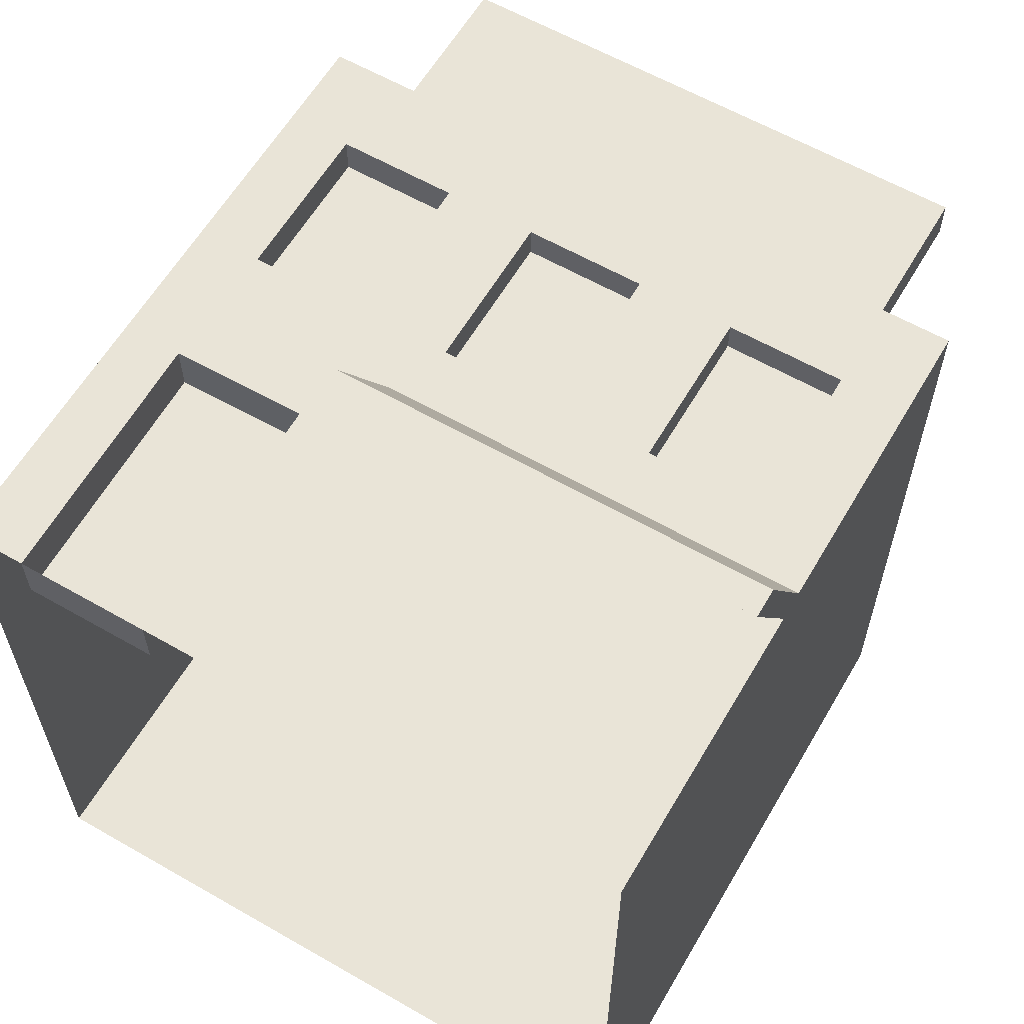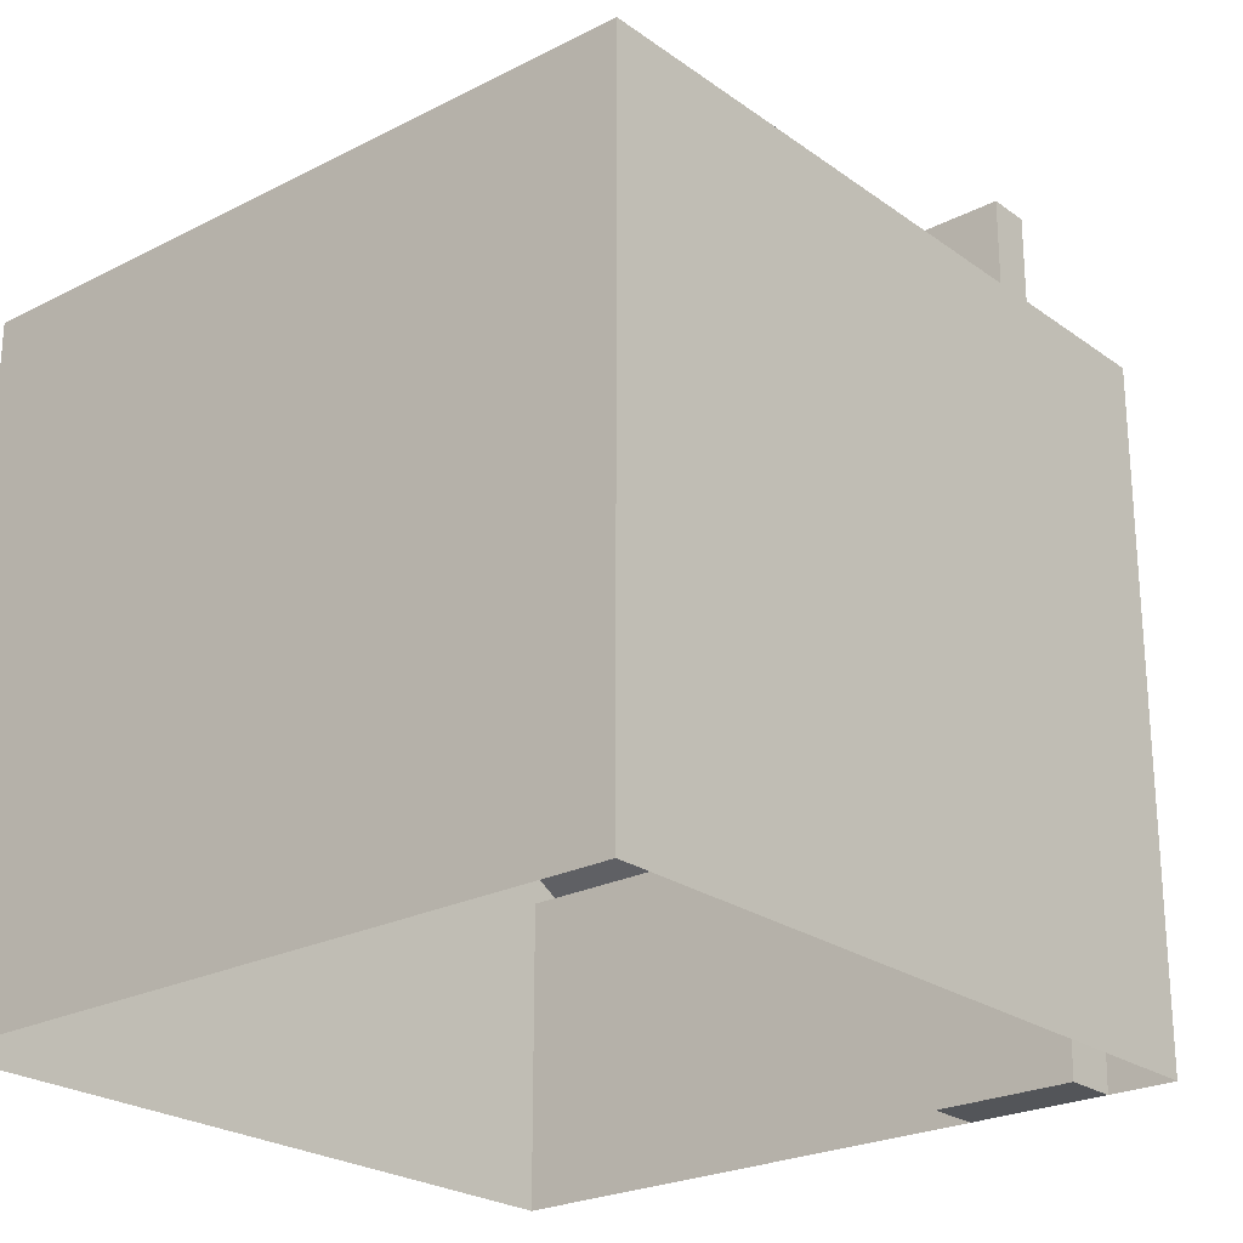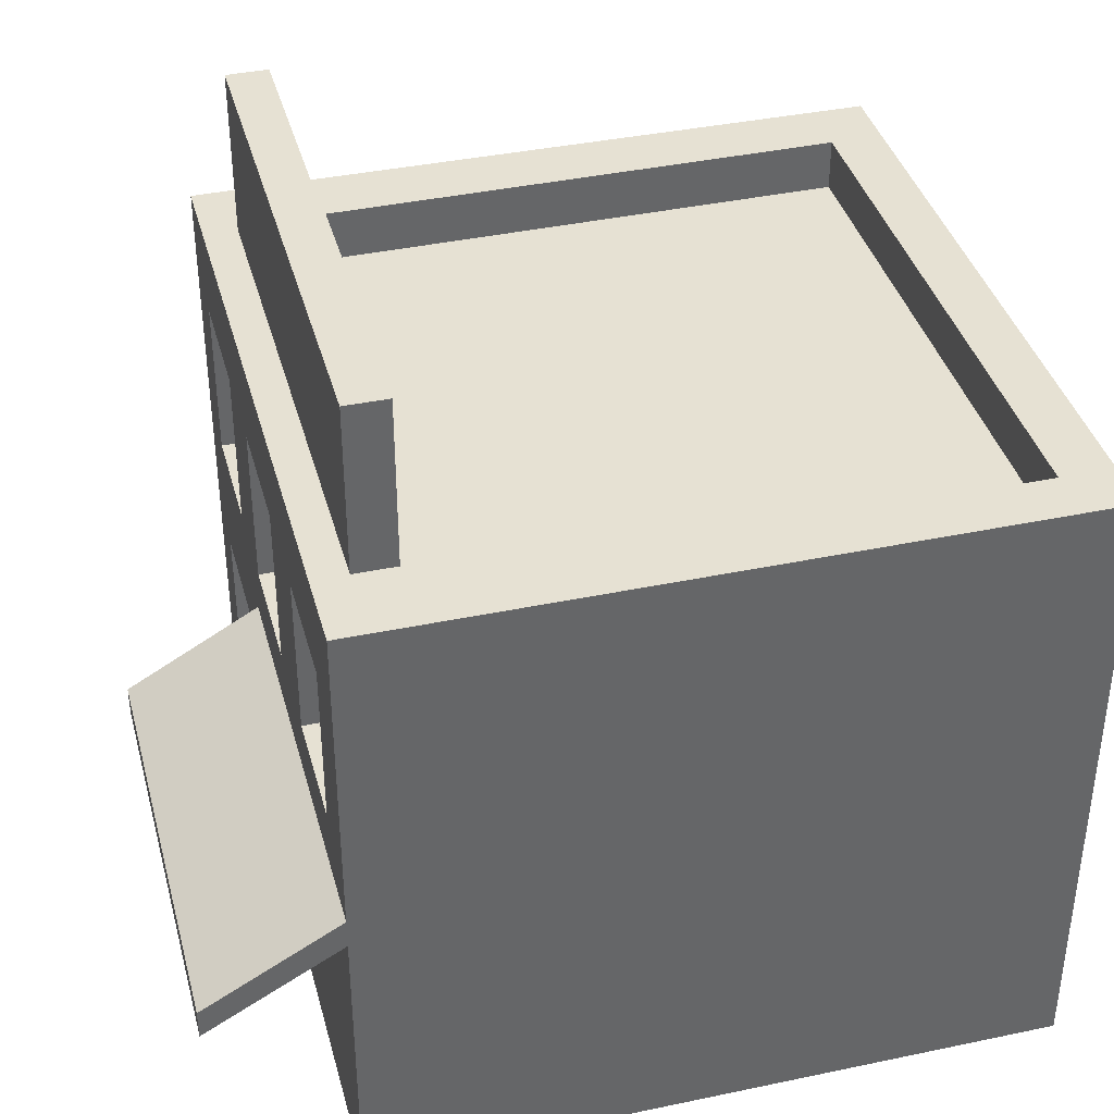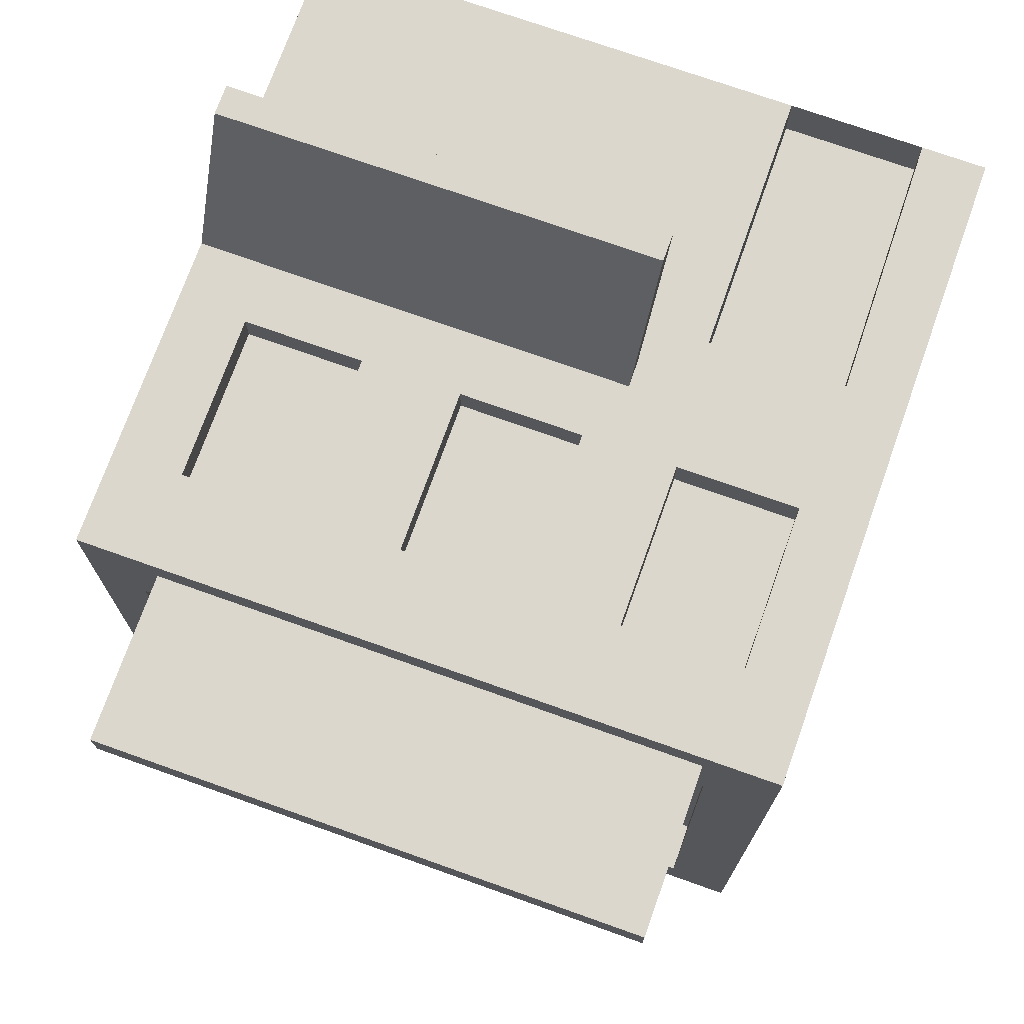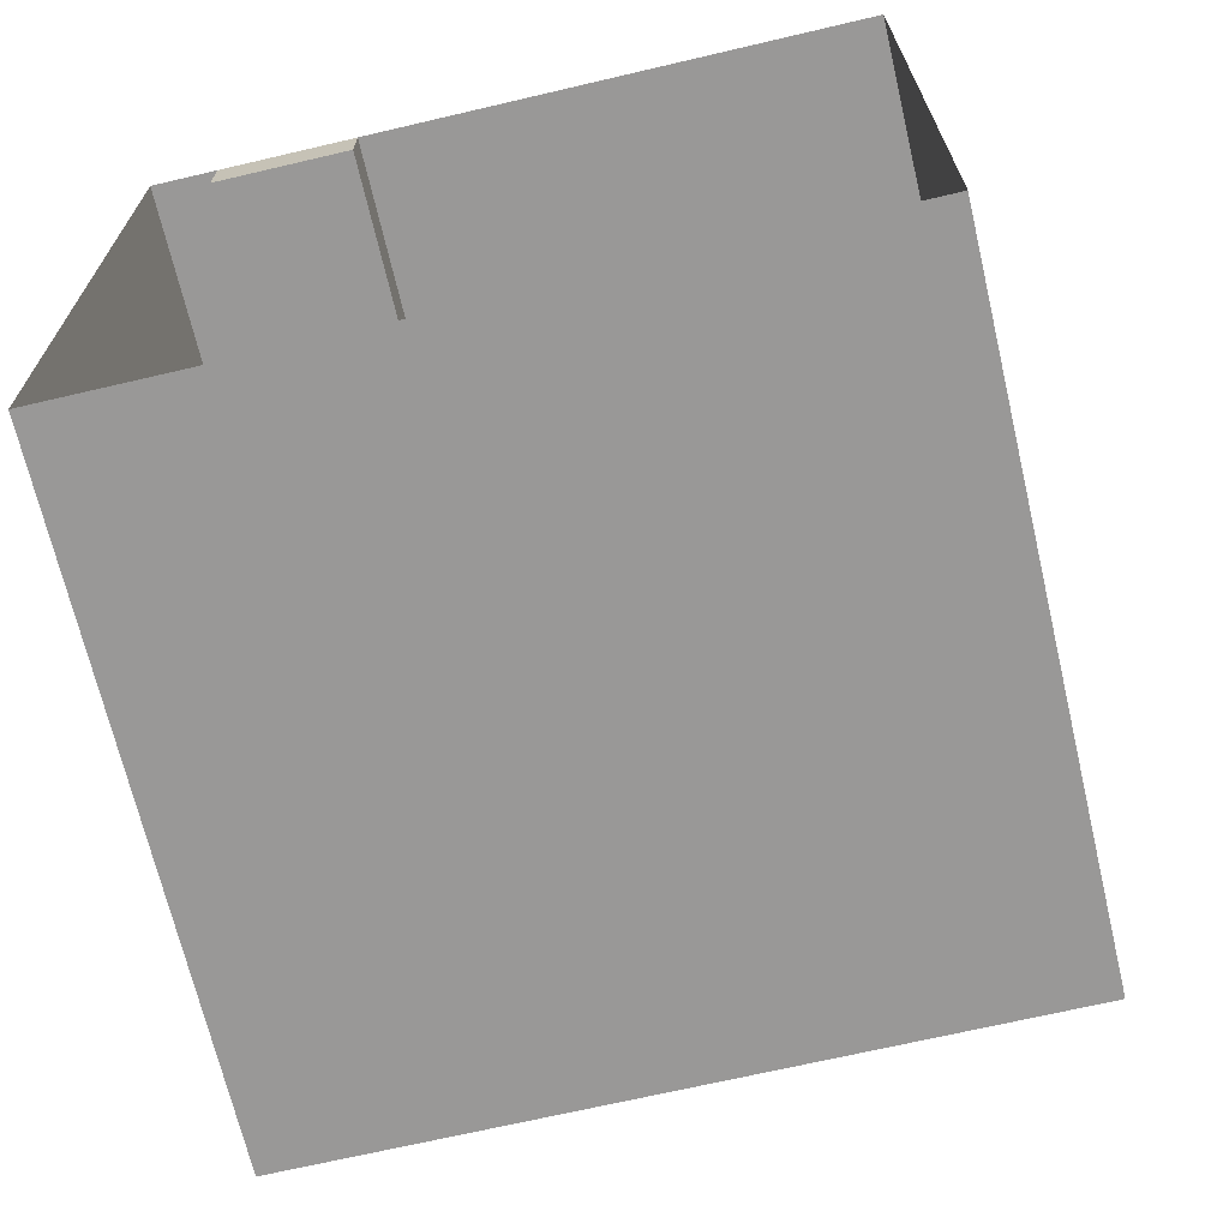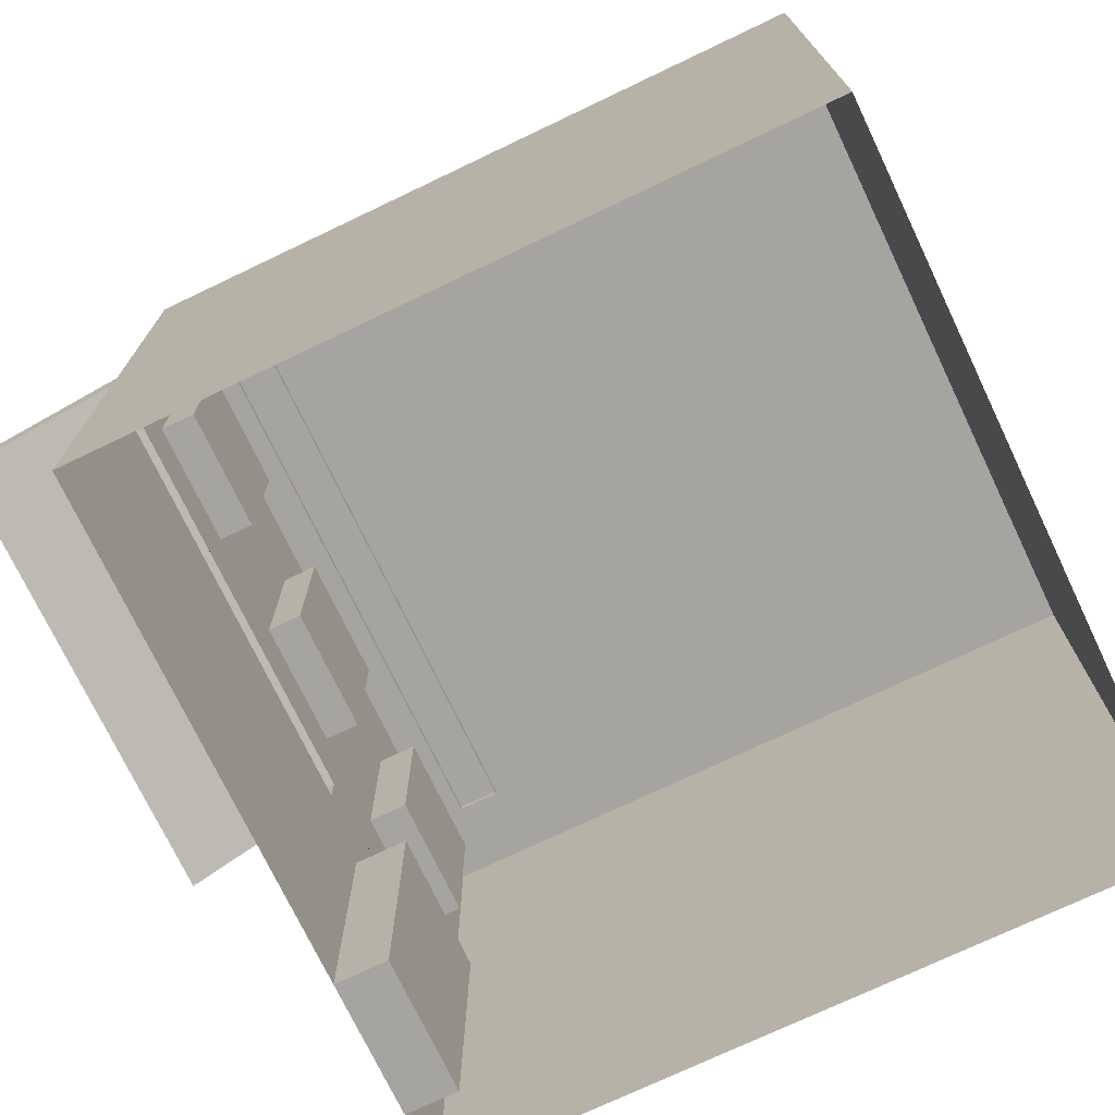
<metadata>
{"format":"obj","ext":"obj","renderer":"f3d","projection":"perspective","resolution":1024,"background":"white","views":[{"elev":60.8,"azim":30.3,"up":"+Z"},{"elev":-24.1,"azim":-139.7,"up":"+Y"},{"elev":38.7,"azim":75.2,"up":"+Y"},{"elev":73.3,"azim":-160.4,"up":"+Z"},{"elev":-68.7,"azim":13.2,"up":"+Z"},{"elev":-73.5,"azim":115.5,"up":"+Y"}]}
</metadata>
<code>
o Cube.006
v 6.679 -0.4439 1.209
v 6.679 1.428 1.209
v 6.679 -0.4439 -0.7911
v 6.679 1.428 -0.7911
v 8.679 -0.4439 1.209
v 8.679 1.428 1.209
v 8.679 -0.4439 -0.7911
v 8.679 1.428 -0.7911
v 6.859 1.428 -0.6379
v 8.53 1.428 -0.6379
v 8.53 1.428 0.8593
v 6.871 1.428 0.8593
v 6.859 1.279 -0.6379
v 8.53 1.279 -0.6379
v 8.53 1.279 0.8593
v 6.871 1.279 0.8593
v 8.679 0.513 1.209
v 6.679 0.513 1.209
v 8.679 0.427 1.209
v 6.679 0.427 1.209
v 6.865 -0.4439 1.209
v 7.253 -0.4439 1.209
v 8.679 0.2904 1.6
v 8.679 0.2044 1.6
v 6.892 1.409 1.11
v 6.892 1.91 1.11
v 6.892 1.409 0.9907
v 6.892 1.91 0.9907
v 8.457 1.409 1.11
v 8.457 1.91 1.11
v 8.457 1.409 0.9907
v 8.457 1.91 0.9907
v 6.679 0.6895 1.209
v 6.679 1.162 1.209
v 8.679 1.162 1.209
v 8.679 0.6895 1.209
v 7.491 0.6895 1.209
v 7.491 1.162 1.209
v 7.845 0.6895 1.209
v 7.845 1.162 1.209
v 8.134 0.6895 1.209
v 8.134 1.162 1.209
v 7.219 1.162 1.209
v 7.219 0.6895 1.209
v 6.869 0.6895 1.209
v 6.869 1.162 1.209
v 8.478 0.6895 1.209
v 8.478 1.162 1.209
v 6.869 1.162 1.1
v 7.219 1.162 1.1
v 6.869 0.6895 1.1
v 7.219 0.6895 1.1
v 7.491 0.6895 1.113
v 7.491 1.162 1.113
v 7.845 0.6895 1.113
v 7.845 1.162 1.113
v 8.134 1.162 1.113
v 8.134 0.6895 1.113
v 8.478 0.6895 1.113
v 8.478 1.162 1.113
v 7.415 0.2904 1.6
v 7.415 0.2044 1.6
v 7.415 0.513 1.209
v 7.417 0.427 1.209
v 6.852 0.427 1.209
v 7.249 0.427 1.209
v 6.853 0.3129 1.209
v 7.25 0.3174 1.209
v 6.865 -0.4439 1.06
v 7.253 -0.4439 1.06
v 6.853 0.3129 1.06
v 7.25 0.3174 1.06
f 1 20 18 33 34 2 4 3
f 3 4 8 7
f 7 8 6 35 36 17 19 5
f 5 19 64 66 68 22
f 8 10 11 6
f 4 9 10 8
f 12 11 15 16
f 6 11 12 2
f 2 12 9 4
f 13 16 15 14
f 10 9 13 14
f 9 12 16 13
f 11 10 14 15
f 20 65 66 64 63 18
f 17 63 61 23
f 64 62 61 63
f 19 17 23 24
f 22 68 72 70
f 25 26 28 27
f 27 28 32 31
f 31 32 30 29
f 29 30 26 25
f 32 28 26 30
f 17 36 47 41 39 37 44 45 33 18 63
f 33 45 46 34
f 34 46 43 38 40 42 48 35 6 2
f 40 38 54 56
f 40 39 41 42
f 41 47 59 58
f 43 44 37 38
f 45 44 52 51
f 48 47 36 35
f 49 51 52 50
f 44 43 50 52
f 43 46 49 50
f 46 45 51 49
f 54 53 55 56
f 38 37 53 54
f 39 40 56 55
f 37 39 55 53
f 57 58 59 60
f 48 42 57 60
f 42 41 58 57
f 47 48 60 59
f 62 64 19 24
f 61 62 24 23
f 21 67 65 20 1
f 65 67 68 66
f 70 72 71 69
f 68 67 71 72
f 67 21 69 71
f 21 22 70 69

</code>
